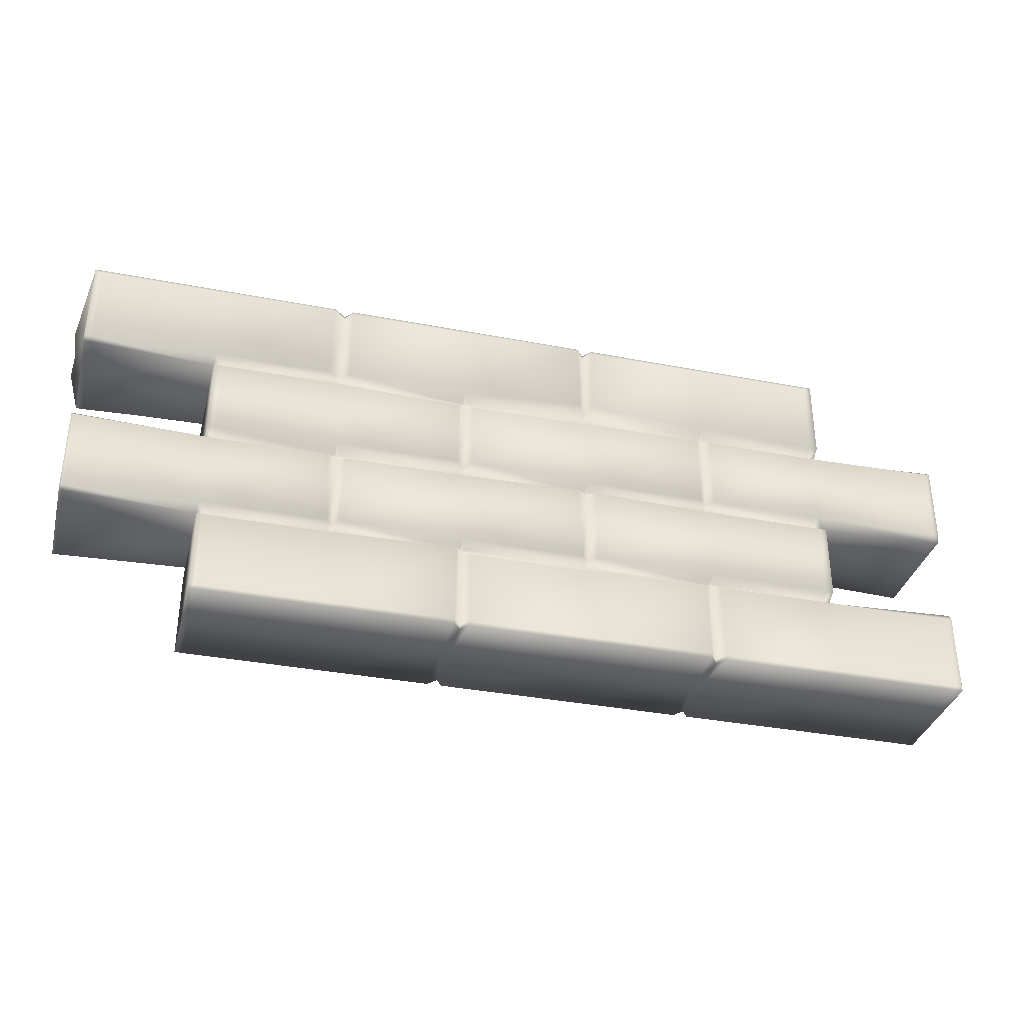
<metadata>
{"format":"obj","ext":"obj","renderer":"f3d","projection":"perspective","resolution":1024,"background":"white","views":[{"elev":-34.7,"azim":-14.5,"up":"+Y"}]}
</metadata>
<code>
o Cube_Cube.002
v -1.5 1.2 -0.2
v 1.534 0.05738 -0.1426
v 1.528 0.2426 -0.1426
v 1.071 0 -0.2
v 0.2143 0 -0.2
v -0.6429 0 -0.2
v -1.071 0 -0.2
v -1.071 1.2 -0.2
v -0.2143 1.2 -0.2
v 0.6429 1.2 -0.2
v 1.071 1.2 -0.2
v -1.521 1.084 -0.02526
v -1.512 1.036 -0.08815
v -1.534 0.9772 -0.1146
v 1.5 0 -0.2
v 1.528 0.1254 -0.08392
v 0.6668 0 -0.2
v 0.6189 0 -0.2
v 0.6429 0 -0.1678
v -0.1903 0 -0.2
v -0.2382 0 -0.2
v -0.2143 0 -0.1678
v -0.6189 1.2 -0.2
v -0.6818 1.2 -0.2
v -0.6429 1.2 -0.1678
v 0.2382 1.2 -0.2
v 0.1903 1.2 -0.2
v 0.2143 1.2 -0.1678
v -1.071 0.3239 -0.2
v -1.071 0.2761 -0.2
v -1.071 0.3 -0.1621
v -0.6608 0.3239 -0.2
v -0.6249 0.3239 -0.2
v -0.6429 0.2761 -0.2
v -0.6429 0.3239 -0.1678
v -0.6429 0.3054 -0.1678
v -0.6359 0.3 -0.1678
v -0.6499 0.3 -0.1678
v -0.2361 0.2859 -0.2007
v -0.2143 0.3239 -0.2
v -0.1925 0.2662 -0.1993
v -0.2213 0.3 -0.1678
v -0.2143 0.2946 -0.1678
v -0.2073 0.3 -0.1678
v -0.2143 0.2761 -0.1678
v 0.1903 0.3239 -0.2
v 0.2382 0.3239 -0.2
v 0.2143 0.2668 -0.2
v 0.2143 0.3239 -0.1678
v 0.2143 0.3054 -0.1678
v 0.2213 0.3 -0.1678
v 0.2073 0.3 -0.1678
v 0.6189 0.2761 -0.2
v 0.6429 0.3239 -0.2
v 0.6668 0.2761 -0.2
v 0.6359 0.3 -0.1678
v 0.6429 0.2946 -0.1678
v 0.6499 0.3 -0.1678
v 0.6429 0.2761 -0.1678
v 1.071 0.2761 -0.2
v 1.071 0.3239 -0.2
v 1.071 0.3 -0.1621
v -1.071 0.6239 -0.2
v -1.071 0.5761 -0.2
v -1.071 0.6 -0.1621
v -0.6714 0.573 -0.2
v -0.6429 0.6301 -0.2
v -0.6143 0.573 -0.2
v -0.6499 0.6 -0.1678
v -0.6429 0.5946 -0.1678
v -0.6359 0.6 -0.1678
v -0.6429 0.5761 -0.1678
v -0.2382 0.6333 -0.2
v -0.1903 0.6333 -0.2
v -0.2143 0.5761 -0.2
v -0.2143 0.6239 -0.1678
v -0.2143 0.6054 -0.1678
v -0.2073 0.6 -0.1678
v -0.2213 0.6 -0.1678
v 0.1808 0.5854 -0.2
v 0.2143 0.6239 -0.2
v 0.2478 0.5854 -0.2
v 0.2073 0.6 -0.1678
v 0.2143 0.5946 -0.1678
v 0.2213 0.6 -0.1678
v 0.2143 0.5761 -0.1678
v 0.6189 0.6239 -0.2
v 0.6668 0.6239 -0.2
v 0.6429 0.5761 -0.2
v 0.6429 0.6239 -0.1678
v 0.6429 0.6054 -0.1678
v 0.6499 0.6 -0.1678
v 0.6359 0.6 -0.1678
v 1.071 0.5761 -0.2
v 1.071 0.6239 -0.2
v 1.071 0.6 -0.1621
v -1.071 0.9239 -0.2
v -1.071 0.8761 -0.2
v -1.072 0.9 -0.162
v -0.6908 0.9239 -0.2
v -0.6189 0.9239 -0.2
v -0.6429 0.8761 -0.2
v -0.6429 0.9239 -0.1678
v -0.6429 0.9054 -0.1678
v -0.6359 0.9 -0.1678
v -0.6499 0.9 -0.1678
v -0.2143 0.9239 -0.2
v -0.1903 0.8666 -0.2
v -0.2382 0.8666 -0.2
v -0.2073 0.9 -0.1678
v -0.2143 0.8946 -0.1678
v -0.2143 0.8761 -0.1678
v -0.2213 0.9 -0.1678
v 0.1947 0.9526 -0.2
v 0.2339 0.9526 -0.2
v 0.2143 0.8697 -0.2
v 0.2143 0.9239 -0.1678
v 0.2143 0.9054 -0.1678
v 0.2213 0.9 -0.1678
v 0.2073 0.9 -0.1678
v 0.6429 0.9337 -0.2
v 0.6668 0.8761 -0.2
v 0.6189 0.8761 -0.2
v 0.6499 0.9 -0.1678
v 0.6429 0.8946 -0.1678
v 0.6429 0.8761 -0.1678
v 0.6359 0.9 -0.1678
v 1.071 0.8761 -0.2
v 1.071 0.9239 -0.2
v 1.071 0.9 -0.1621
v -1.5 0.9134 -0.2
v -1.5 0.9 -0.1866
v -1.504 0.9086 -0.1905
v -1.5 0.6 -0.1866
v -1.5 0.5866 -0.2
v -1.5 0.3134 -0.2
v -1.5 0.3 -0.1866
v 1.5 0.8866 -0.2
v 1.5 0.9 -0.1866
v 1.5 0.6 -0.1866
v 1.5 0.6244 -0.2
v 1.5 0.2777 -0.2
v 1.5 0.3 -0.1866
v 1.504 0.291 -0.191
v 1.476 0 -0.2
v 1.478 0.2777 -0.2
v 1.478 0.3 -0.1866
v 1.046 1.2 -0.2
v 1.047 0.3 -0.1624
v 1.047 0.9 -0.1624
v 1.047 0.6 -0.1624
v 1.046 0.3239 -0.2
v 1.048 0.2761 -0.2
v 1.048 0.6239 -0.2
v 1.046 0.5761 -0.2
v 1.046 0.9239 -0.2
v 1.048 0.8761 -0.2
v 1.048 0 -0.2
v 1.483 0.6244 -0.2
v 1.483 0.6 -0.1866
v 1.483 0.8866 -0.2
v 1.483 0.9 -0.1866
v -1.476 1.2 -0.2
v -1.478 0.9134 -0.2
v -1.478 0.9 -0.1866
v 1.501 0.0334 0.1956
v -1.49 0.3134 -0.2
v -1.49 0.3 -0.1866
v -1.49 0.5866 -0.2
v -1.49 0.6 -0.1866
v -1.048 0 -0.2
v -1.048 0.6 -0.1624
v -1.048 0.3 -0.1624
v -1.049 0.3239 -0.2
v -1.048 0.2761 -0.2
v -1.048 0.6239 -0.2
v -1.049 0.5761 -0.2
v -1.049 0.9239 -0.2
v -1.048 0.8761 -0.2
v -1.049 1.2 -0.2
v -1.049 0.9 -0.1623
v -1.048 0.0152 -0.2
v 1.048 0.0152 -0.2
v 1.476 0.01528 -0.2
v 1.5 0.01528 -0.2
v -1.071 0.0152 -0.2
v -0.6429 0.0152 -0.2
v 1.071 0.0152 -0.2
v 0.2143 0.0152 -0.2
v 0.6189 0.0152 -0.2
v 0.6429 0.0152 -0.1678
v 0.6668 0.0152 -0.2
v -0.2382 0.0152 -0.2
v -0.2143 0.0152 -0.1678
v -0.1903 0.0152 -0.2
v -0.6189 1.188 -0.2
v -0.6429 1.188 -0.1678
v -0.6818 1.188 -0.2
v 0.2382 1.188 -0.2
v 0.2143 1.188 -0.1678
v 0.1903 1.188 -0.2
v -0.2143 1.188 -0.2
v -1.071 1.188 -0.2
v 0.6429 1.188 -0.2
v 1.071 1.188 -0.2
v 1.046 1.188 -0.2
v -1.5 1.188 -0.2
v -1.477 1.188 -0.2
v -1.049 1.188 -0.2
v 0.2143 1.2 0.006281
v -0.6429 1.2 0.006281
v 1.071 0.6 0.003141
v 1.071 0.9 0.003141
v -0.2143 0 0.006281
v 0.6429 0 0.006281
v -1.071 0.3 0.003141
v -1.071 0.6 0.003141
v -1.072 0.9 0.003201
v 1.071 0.3 -0.000986
v 1.501 0.0334 -0.1956
v -1.5 1.2 0.2
v 1.534 0.05738 0.1426
v 1.528 0.2426 0.1426
v 1.071 0 0.2
v 0.2143 0 0.2
v -0.6429 0 0.2
v -1.071 0 0.2
v -1.071 1.2 0.2
v -0.2143 1.2 0.2
v 0.6429 1.2 0.2
v 1.071 1.2 0.2
v -1.521 1.084 0.02526
v -1.512 1.036 0.08815
v -1.534 0.9772 0.1146
v 1.5 0 0.2
v 1.528 0.1254 0.08392
v 0.6668 0 0.2
v 0.6189 0 0.2
v 0.6429 0 0.1678
v -0.1903 0 0.2
v -0.2382 0 0.2
v -0.2143 0 0.1678
v -0.6189 1.2 0.2
v -0.6818 1.2 0.2
v -0.6429 1.2 0.1678
v 0.2382 1.2 0.2
v 0.1903 1.2 0.2
v 0.2143 1.2 0.1678
v -1.071 0.3239 0.2
v -1.071 0.2761 0.2
v -1.071 0.3 0.1621
v -0.6608 0.3239 0.2
v -0.6249 0.3239 0.2
v -0.6429 0.2761 0.2
v -0.6429 0.3239 0.1678
v -0.6429 0.3054 0.1678
v -0.6359 0.3 0.1678
v -0.6499 0.3 0.1678
v -0.2361 0.2859 0.2007
v -0.2143 0.3239 0.2
v -0.1925 0.2662 0.1993
v -0.2213 0.3 0.1678
v -0.2143 0.2946 0.1678
v -0.2073 0.3 0.1678
v -0.2143 0.2761 0.1678
v 0.1903 0.3239 0.2
v 0.2382 0.3239 0.2
v 0.2143 0.2668 0.2
v 0.2143 0.3239 0.1678
v 0.2143 0.3054 0.1678
v 0.2213 0.3 0.1678
v 0.2073 0.3 0.1678
v 0.6189 0.2761 0.2
v 0.6429 0.3239 0.2
v 0.6668 0.2761 0.2
v 0.6359 0.3 0.1678
v 0.6429 0.2946 0.1678
v 0.6499 0.3 0.1678
v 0.6429 0.2761 0.1678
v 1.071 0.2761 0.2
v 1.071 0.3239 0.2
v 1.071 0.3 0.1621
v -1.071 0.6239 0.2
v -1.071 0.5761 0.2
v -1.071 0.6 0.1621
v -0.6714 0.573 0.2
v -0.6429 0.6301 0.2
v -0.6143 0.573 0.2
v -0.6499 0.6 0.1678
v -0.6429 0.5946 0.1678
v -0.6359 0.6 0.1678
v -0.6429 0.5761 0.1678
v -0.2382 0.6333 0.2
v -0.1903 0.6333 0.2
v -0.2143 0.5761 0.2
v -0.2143 0.6239 0.1678
v -0.2143 0.6054 0.1678
v -0.2073 0.6 0.1678
v -0.2213 0.6 0.1678
v 0.1808 0.5854 0.2
v 0.2143 0.6239 0.2
v 0.2478 0.5854 0.2
v 0.2073 0.6 0.1678
v 0.2143 0.5946 0.1678
v 0.2213 0.6 0.1678
v 0.2143 0.5761 0.1678
v 0.6189 0.6239 0.2
v 0.6668 0.6239 0.2
v 0.6429 0.5761 0.2
v 0.6429 0.6239 0.1678
v 0.6429 0.6054 0.1678
v 0.6499 0.6 0.1678
v 0.6359 0.6 0.1678
v 1.071 0.5761 0.2
v 1.071 0.6239 0.2
v 1.071 0.6 0.1621
v -1.071 0.9239 0.2
v -1.071 0.8761 0.2
v -1.072 0.9 0.162
v -0.6908 0.9239 0.2
v -0.6189 0.9239 0.2
v -0.6429 0.8761 0.2
v -0.6429 0.9239 0.1678
v -0.6429 0.9054 0.1678
v -0.6359 0.9 0.1678
v -0.6499 0.9 0.1678
v -0.2143 0.9239 0.2
v -0.1903 0.8666 0.2
v -0.2382 0.8666 0.2
v -0.2073 0.9 0.1678
v -0.2143 0.8946 0.1678
v -0.2143 0.8761 0.1678
v -0.2213 0.9 0.1678
v 0.1947 0.9526 0.2
v 0.2339 0.9526 0.2
v 0.2143 0.8697 0.2
v 0.2143 0.9239 0.1678
v 0.2143 0.9054 0.1678
v 0.2213 0.9 0.1678
v 0.2073 0.9 0.1678
v 0.6429 0.9337 0.2
v 0.6668 0.8761 0.2
v 0.6189 0.8761 0.2
v 0.6499 0.9 0.1678
v 0.6429 0.8946 0.1678
v 0.6429 0.8761 0.1678
v 0.6359 0.9 0.1678
v 1.071 0.8761 0.2
v 1.071 0.9239 0.2
v 1.071 0.9 0.1621
v -1.5 0.9134 0.2
v -1.5 0.9 0.1866
v -1.504 0.9086 0.1905
v -1.5 0.6 0.1866
v -1.5 0.5866 0.2
v -1.5 0.3134 0.2
v -1.5 0.3 0.1866
v 1.5 0.8866 0.2
v 1.5 0.9 0.1866
v 1.5 0.6 0.1866
v 1.5 0.6244 0.2
v 1.5 0.2777 0.2
v 1.5 0.3 0.1866
v 1.504 0.291 0.191
v 1.476 0 0.2
v 1.478 0.2777 0.2
v 1.478 0.3 0.1866
v 1.046 1.2 0.2
v 1.047 0.3 0.1624
v 1.047 0.9 0.1624
v 1.047 0.6 0.1624
v 1.046 0.3239 0.2
v 1.048 0.2761 0.2
v 1.048 0.6239 0.2
v 1.046 0.5761 0.2
v 1.046 0.9239 0.2
v 1.048 0.8761 0.2
v 1.048 0 0.2
v 1.483 0.6244 0.2
v 1.483 0.6 0.1866
v 1.483 0.8866 0.2
v 1.483 0.9 0.1866
v -1.476 1.2 0.2
v -1.478 0.9134 0.2
v -1.478 0.9 0.1866
v 1.501 0.0334 -0.1956
v -1.49 0.3134 0.2
v -1.49 0.3 0.1866
v -1.49 0.5866 0.2
v -1.49 0.6 0.1866
v -1.048 0 0.2
v -1.048 0.6 0.1624
v -1.048 0.3 0.1624
v -1.049 0.3239 0.2
v -1.048 0.2761 0.2
v -1.048 0.6239 0.2
v -1.049 0.5761 0.2
v -1.049 0.9239 0.2
v -1.048 0.8761 0.2
v -1.049 1.2 0.2
v -1.049 0.9 0.1623
v -1.048 0.0152 0.2
v 1.048 0.0152 0.2
v 1.476 0.01528 0.2
v 1.5 0.01528 0.2
v -1.071 0.0152 0.2
v -0.6429 0.0152 0.2
v 1.071 0.0152 0.2
v 0.2143 0.0152 0.2
v 0.6189 0.0152 0.2
v 0.6429 0.0152 0.1678
v 0.6668 0.0152 0.2
v -0.2382 0.0152 0.2
v -0.2143 0.0152 0.1678
v -0.1903 0.0152 0.2
v -0.6189 1.188 0.2
v -0.6429 1.188 0.1678
v -0.6818 1.188 0.2
v 0.2382 1.188 0.2
v 0.2143 1.188 0.1678
v 0.1903 1.188 0.2
v -0.2143 1.188 0.2
v -1.071 1.188 0.2
v 0.6429 1.188 0.2
v 1.071 1.188 0.2
v 1.046 1.188 0.2
v -1.5 1.188 0.2
v -1.477 1.188 0.2
v -1.049 1.188 0.2
v 0.2143 1.2 -0.006281
v -0.6429 1.2 -0.006281
v 1.071 0.6 -0.003141
v 1.071 0.9 -0.003141
v -0.2143 0 -0.006281
v 0.6429 0 -0.006281
v -1.071 0.3 -0.003141
v -1.071 0.6 -0.003141
v -1.072 0.9 -0.003201
v 1.071 0.3 0.000986
v 1.501 0.0334 0.1956
v -1.5 1.2 0
v 1.071 1.2 0
v 0.6429 1.2 0
v -0.2143 1.2 0
v -1.071 1.2 0
v 0.1903 1.2 0
v 0.2382 1.2 0
v -0.6668 1.2 0
v -0.6189 1.2 0
v 1.534 0.05738 0
v 1.5 0.6 0
v 1.5 0.9 0
v 1.522 0.2426 0
v 1.525 0.1456 0
v 1.046 1.2 0
v 1.483 0.6 0
v 1.483 0.9 0
v -1.476 1.2 0
v -1.049 1.2 0
v 1.071 0.3239 0
v 1.071 0.5761 0
v 1.071 0.9239 0
v 1.5 0.6189 0
v 1.5 0.8866 0
v 1.071 1.188 0
v 1.5 0 0
v -1.071 0 0
v -0.6429 0 0
v 0.2143 0 0
v 1.071 0 0
v 1.534 0.08284 0
v -0.1903 0 0
v -0.2382 0 0
v 0.6668 0 0
v 0.6189 0 0
v -1.071 0.01802 0
v -1.5 0.3 0
v -1.5 0.6 0
v -1.5 0.9 0
v 1.476 0 0
v -1.5 0.5866 0
v 1.048 0 0
v -1.071 0.8761 0
v -1.478 0.9 0
v -1.49 0.6 0
v -1.49 0.3 0
v -1.071 0.6239 0
v -1.5 0.3134 0
v -1.048 0 0
v -1.071 0.2761 0
v -1.527 0.9721 0
v -1.517 1.003 0
v -1.503 0.9079 0
v -1.52 1.086 0
v 1.5 0.3 0
v 1.478 0.3 0
f 159 161 138 141
f 2 471 450
f 160 96 95 159
f 63 98 179 176
f 131 133 1 207
f 192 55 153 183
f 176 179 102 67
f 67 102 109 73
f 74 108 116 81
f 81 116 123 87
f 54 89 155 152
f 33 68 75 40
f 40 75 80 46
f 47 82 89 54
f 216 486 168 31
f 152 155 94 61
f 182 175 34 187
f 195 41 48 189
f 7 186 182 171
f 490 30 186 476
f 202 9 27 201
f 199 26 10 204
f 209 180 24 198
f 183 153 60 188
f 187 34 39 193
f 465 205 11 442
f 196 23 9 202
f 1 13 12
f 133 493 491 14
f 163 1 441 458
f 13 492 494 12
f 2 450 466 15
f 3 2 185 142 144
f 16 2 3
f 45 194 193 39
f 189 48 53 190
f 32 35 36 38
f 33 37 36 35
f 34 38 36 37
f 39 42 43 45
f 40 44 43 42
f 41 45 43 44
f 46 49 50 52
f 47 51 50 49
f 48 52 50 51
f 53 56 57 59
f 54 58 57 56
f 55 59 57 58
f 460 61 94 461
f 66 69 70 72
f 67 71 70 69
f 68 72 70 71
f 73 76 77 79
f 74 78 77 76
f 75 79 77 78
f 80 83 84 86
f 81 85 84 83
f 82 86 84 85
f 87 90 91 93
f 88 92 91 90
f 89 93 91 92
f 29 167 169 64
f 100 103 104 106
f 101 105 104 103
f 102 106 104 105
f 107 110 111 113
f 108 112 111 110
f 109 113 111 112
f 114 117 118 120
f 115 119 118 117
f 116 120 118 119
f 121 124 125 127
f 122 126 125 124
f 123 127 125 126
f 174 32 38 173
f 173 38 34 175
f 33 40 42 37
f 37 42 39 34
f 40 46 52 44
f 44 52 48 41
f 47 54 56 51
f 51 56 53 48
f 152 61 62 149
f 149 62 60 153
f 176 67 69 172
f 172 69 66 177
f 67 73 79 71
f 71 79 75 68
f 74 81 83 78
f 78 83 80 75
f 81 87 93 85
f 85 93 89 82
f 154 95 96 151
f 151 96 94 155
f 178 100 106 181
f 181 106 102 179
f 101 107 113 105
f 105 113 109 102
f 107 114 120 110
f 110 120 116 108
f 115 121 127 119
f 119 127 123 116
f 156 129 130 150
f 150 130 128 157
f 154 157 128 95
f 108 74 76 112
f 112 76 73 109
f 122 88 90 126
f 174 177 66 32
f 68 33 35 72
f 72 35 32 66
f 82 47 49 86
f 146 60 62 147
f 195 20 22 194
f 194 22 21 193
f 192 17 19 191
f 206 148 11 205
f 196 101 103 197
f 197 103 100 198
f 199 115 117 200
f 213 457 162 130
f 485 170 134 478
f 128 161 159 95
f 164 97 99 165
f 131 132 133
f 142 143 144
f 167 29 31 168
f 64 169 170 65
f 161 128 130 162
f 159 141 140 160
f 169 135 134 170
f 484 165 99 218
f 477 488 136 137
f 142 146 147 143
f 191 19 18 190
f 456 160 140 451
f 184 185 15 145
f 188 60 146 184
f 29 64 177 174
f 204 10 148 206
f 124 150 157 122
f 121 156 150 124
f 92 151 155 89
f 88 154 151 92
f 58 149 153 55
f 54 152 149 58
f 146 142 185 184
f 126 90 87 123
f 138 161 162 139
f 200 117 114 201
f 131 164 165 132
f 208 163 8 203
f 476 186 7 467
f 207 1 163 208
f 186 30 175 182
f 136 167 168 137
f 136 135 169 167
f 55 192 191 59
f 203 209 178 97
f 99 181 179 98
f 97 178 181 99
f 65 172 177 64
f 63 176 172 65
f 31 173 175 30
f 29 174 173 31
f 487 63 65 217
f 185 2 15
f 17 192 183 158
f 171 182 187 6
f 20 195 189 5
f 158 183 188 4
f 6 187 193 21
f 5 189 190 18
f 41 195 194 45
f 59 191 190 53
f 4 188 184 145
f 86 49 46 80
f 147 496 495 143
f 88 122 157 154
f 1 133 14 13
f 461 94 96 212
f 463 141 138 464
f 8 180 209 203
f 131 207 208 164
f 164 208 203 97
f 28 200 201 27
f 121 204 206 156
f 26 199 200 28
f 25 197 198 24
f 23 196 197 25
f 156 206 205 129
f 101 196 202 107
f 464 138 139 452
f 178 209 198 100
f 115 199 204 121
f 107 202 201 114
f 462 129 205 465
f 129 462 213 130
f 495 453 3 144 143
f 24 180 459 448
f 8 163 458 445
f 454 471 2 16
f 11 148 455 442
f 160 456 212 96
f 25 211 449 23
f 24 448 211 25
f 28 210 447 26
f 27 446 210 28
f 10 26 447 443
f 9 23 449 444
f 27 9 444 446
f 180 8 445 459
f 148 10 443 455
f 140 141 463 451
f 162 457 452 139
f 30 490 216 31
f 136 488 481 135
f 7 171 489 467
f 98 483 218 99
f 135 481 478 134
f 17 158 482 474
f 4 145 480 470
f 158 4 470 482
f 19 215 475 18
f 17 474 215 19
f 22 214 473 21
f 20 472 214 22
f 453 454 16 3
f 165 484 479 132
f 20 5 469 472
f 171 6 468 489
f 63 487 483 98
f 5 18 475 469
f 6 21 473 468
f 65 170 485 217
f 168 486 477 137
f 145 15 466 480
f 14 491 492 13
f 1 12 494 441
f 61 460 219 62
f 479 493 133 132
f 219 496 147 62
f 379 361 358 381
f 222 450 471
f 380 379 315 316
f 283 396 399 318
f 351 427 221 353
f 412 403 373 275
f 396 287 322 399
f 287 293 329 322
f 294 301 336 328
f 301 307 343 336
f 274 372 375 309
f 253 260 295 288
f 260 266 300 295
f 267 274 309 302
f 436 251 388 486
f 372 281 314 375
f 402 407 254 395
f 415 409 268 261
f 227 391 402 406
f 490 476 406 250
f 422 421 247 229
f 419 424 230 246
f 429 418 244 400
f 403 408 280 373
f 407 413 259 254
f 465 442 231 425
f 416 422 229 243
f 221 232 233
f 353 234 491 493
f 383 458 441 221
f 233 232 494 492
f 222 235 466 450
f 223 364 362 405 222
f 236 223 222
f 265 259 413 414
f 409 410 273 268
f 252 258 256 255
f 253 255 256 257
f 254 257 256 258
f 259 265 263 262
f 260 262 263 264
f 261 264 263 265
f 266 272 270 269
f 267 269 270 271
f 268 271 270 272
f 273 279 277 276
f 274 276 277 278
f 275 278 277 279
f 460 461 314 281
f 286 292 290 289
f 287 289 290 291
f 288 291 290 292
f 293 299 297 296
f 294 296 297 298
f 295 298 297 299
f 300 306 304 303
f 301 303 304 305
f 302 305 304 306
f 307 313 311 310
f 308 310 311 312
f 309 312 311 313
f 249 284 389 387
f 320 326 324 323
f 321 323 324 325
f 322 325 324 326
f 327 333 331 330
f 328 330 331 332
f 329 332 331 333
f 334 340 338 337
f 335 337 338 339
f 336 339 338 340
f 341 347 345 344
f 342 344 345 346
f 343 346 345 347
f 394 393 258 252
f 393 395 254 258
f 253 257 262 260
f 257 254 259 262
f 260 264 272 266
f 264 261 268 272
f 267 271 276 274
f 271 268 273 276
f 372 369 282 281
f 369 373 280 282
f 396 392 289 287
f 392 397 286 289
f 287 291 299 293
f 291 288 295 299
f 294 298 303 301
f 298 295 300 303
f 301 305 313 307
f 305 302 309 313
f 374 371 316 315
f 371 375 314 316
f 398 401 326 320
f 401 399 322 326
f 321 325 333 327
f 325 322 329 333
f 327 330 340 334
f 330 328 336 340
f 335 339 347 341
f 339 336 343 347
f 376 370 350 349
f 370 377 348 350
f 374 315 348 377
f 328 332 296 294
f 332 329 293 296
f 342 346 310 308
f 394 252 286 397
f 288 292 255 253
f 292 286 252 255
f 302 306 269 267
f 366 367 282 280
f 415 414 242 240
f 414 413 241 242
f 412 411 239 237
f 426 425 231 368
f 416 417 323 321
f 417 418 320 323
f 419 420 337 335
f 433 350 382 457
f 485 478 354 390
f 348 315 379 381
f 384 385 319 317
f 351 353 352
f 362 364 363
f 387 388 251 249
f 284 285 390 389
f 381 382 350 348
f 379 380 360 361
f 389 390 354 355
f 484 438 319 385
f 477 357 356 488
f 362 363 367 366
f 411 410 238 239
f 456 451 360 380
f 404 365 235 405
f 408 404 366 280
f 249 394 397 284
f 424 426 368 230
f 344 342 377 370
f 341 344 370 376
f 312 309 375 371
f 308 312 371 374
f 278 275 373 369
f 274 278 369 372
f 366 404 405 362
f 346 343 307 310
f 358 359 382 381
f 420 421 334 337
f 351 352 385 384
f 428 423 228 383
f 476 467 227 406
f 427 428 383 221
f 406 402 395 250
f 356 357 388 387
f 356 387 389 355
f 275 279 411 412
f 423 317 398 429
f 319 318 399 401
f 317 319 401 398
f 285 284 397 392
f 283 285 392 396
f 251 250 395 393
f 249 251 393 394
f 487 437 285 283
f 405 235 222
f 237 378 403 412
f 391 226 407 402
f 240 225 409 415
f 378 224 408 403
f 226 241 413 407
f 225 238 410 409
f 261 265 414 415
f 279 273 410 411
f 224 365 404 408
f 306 300 266 269
f 367 363 495 496
f 308 374 377 342
f 221 233 234 353
f 461 432 316 314
f 463 464 358 361
f 228 423 429 400
f 351 384 428 427
f 384 317 423 428
f 248 247 421 420
f 341 376 426 424
f 246 248 420 419
f 245 244 418 417
f 243 245 417 416
f 376 349 425 426
f 321 327 422 416
f 464 452 359 358
f 398 320 418 429
f 335 341 424 419
f 327 334 421 422
f 462 465 425 349
f 349 350 433 462
f 495 363 364 223 453
f 244 448 459 400
f 228 445 458 383
f 454 236 222 471
f 231 442 455 368
f 380 316 432 456
f 245 243 449 431
f 244 245 431 448
f 248 246 447 430
f 247 248 430 446
f 230 443 447 246
f 229 444 449 243
f 247 446 444 229
f 400 459 445 228
f 368 455 443 230
f 360 451 463 361
f 382 359 452 457
f 250 251 436 490
f 356 355 481 488
f 227 467 489 391
f 318 319 438 483
f 355 354 478 481
f 237 474 482 378
f 224 470 480 365
f 378 482 470 224
f 239 238 475 435
f 237 239 435 474
f 242 241 473 434
f 240 242 434 472
f 453 223 236 454
f 385 352 479 484
f 240 472 469 225
f 391 489 468 226
f 283 318 483 487
f 225 469 475 238
f 226 468 473 241
f 285 437 485 390
f 388 357 477 486
f 365 480 466 235
f 234 233 492 491
f 221 441 494 232
f 281 282 439 460
f 479 352 353 493
f 439 282 367 496

</code>
